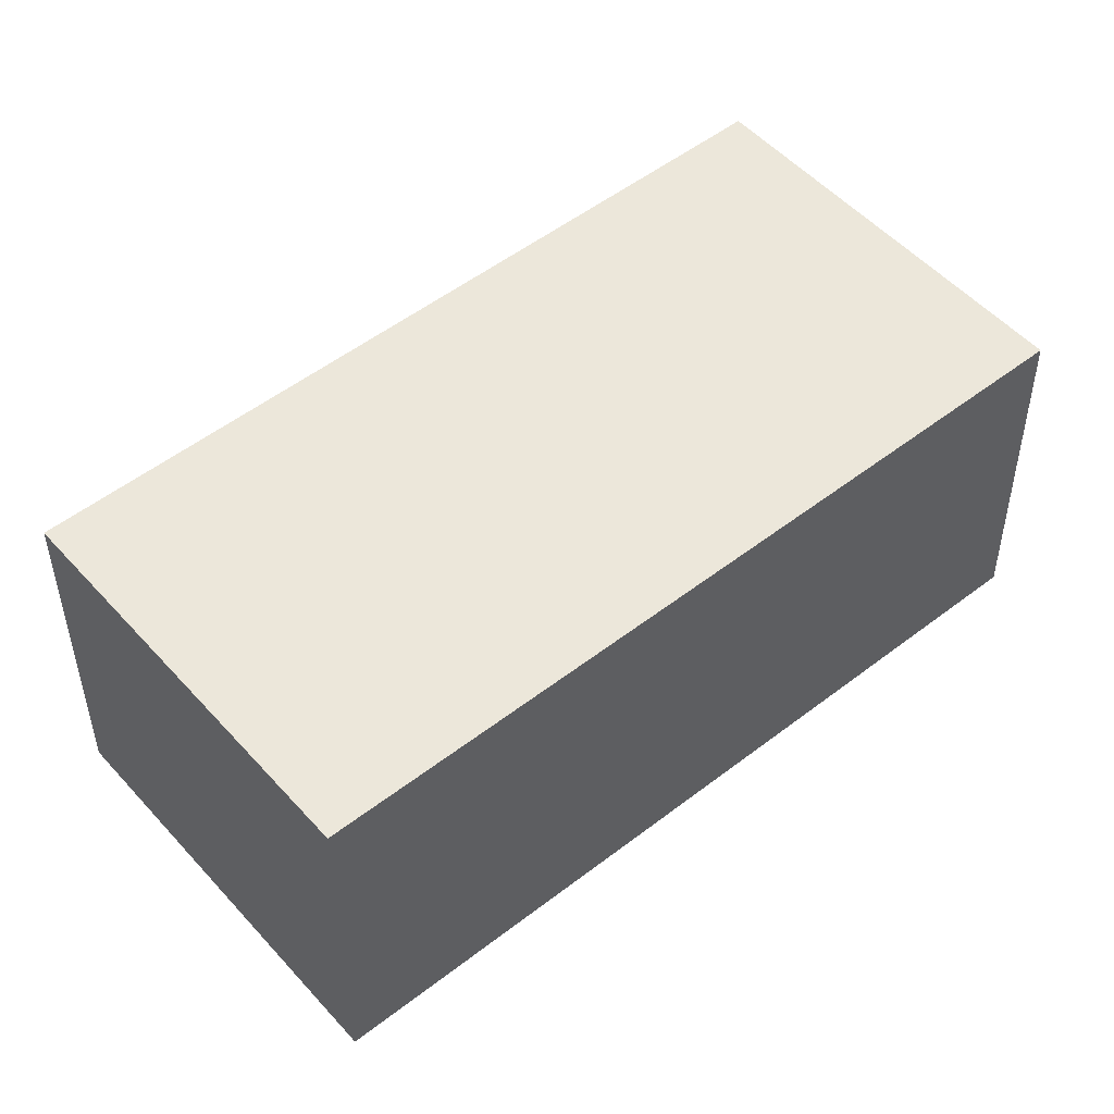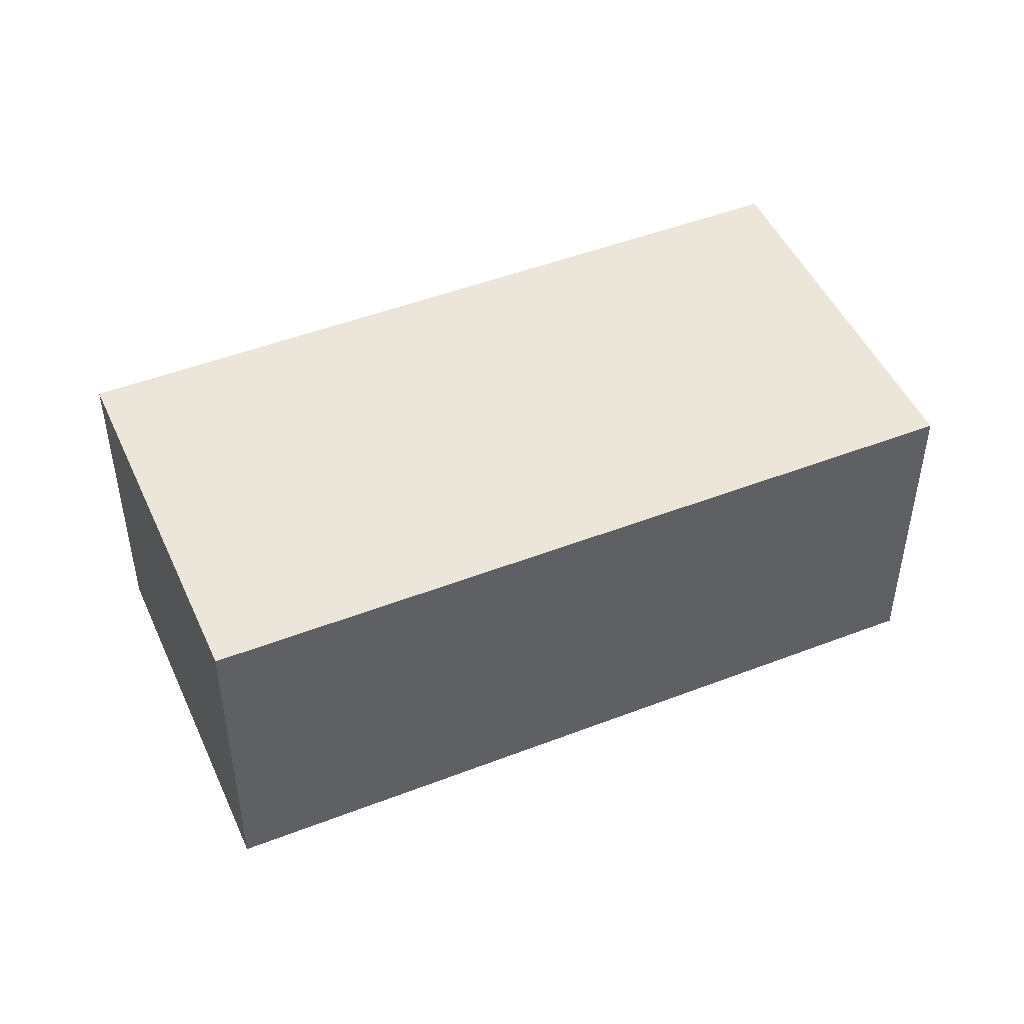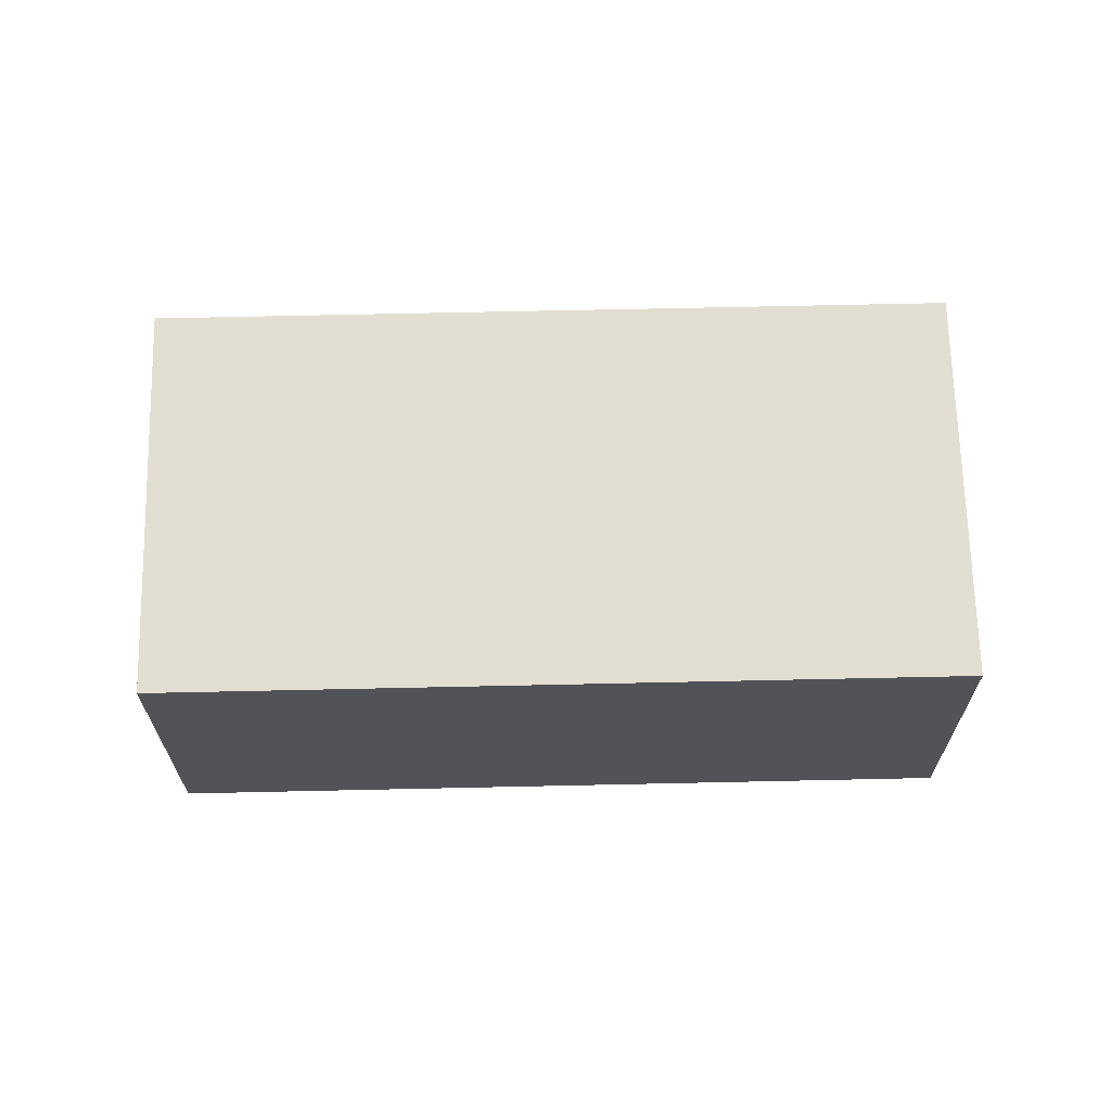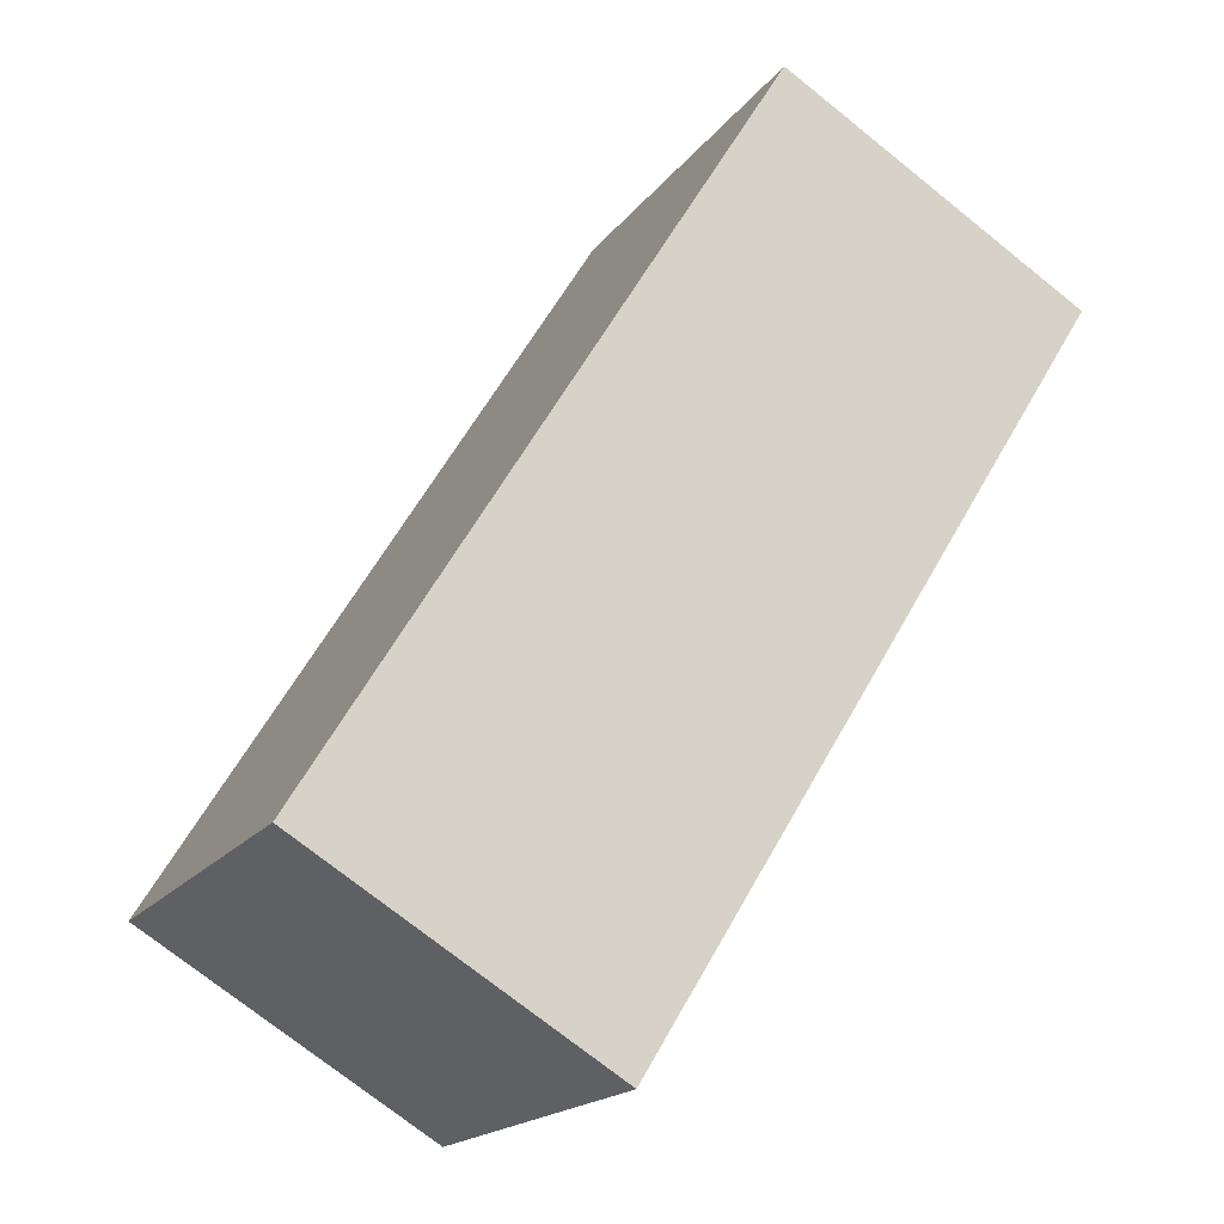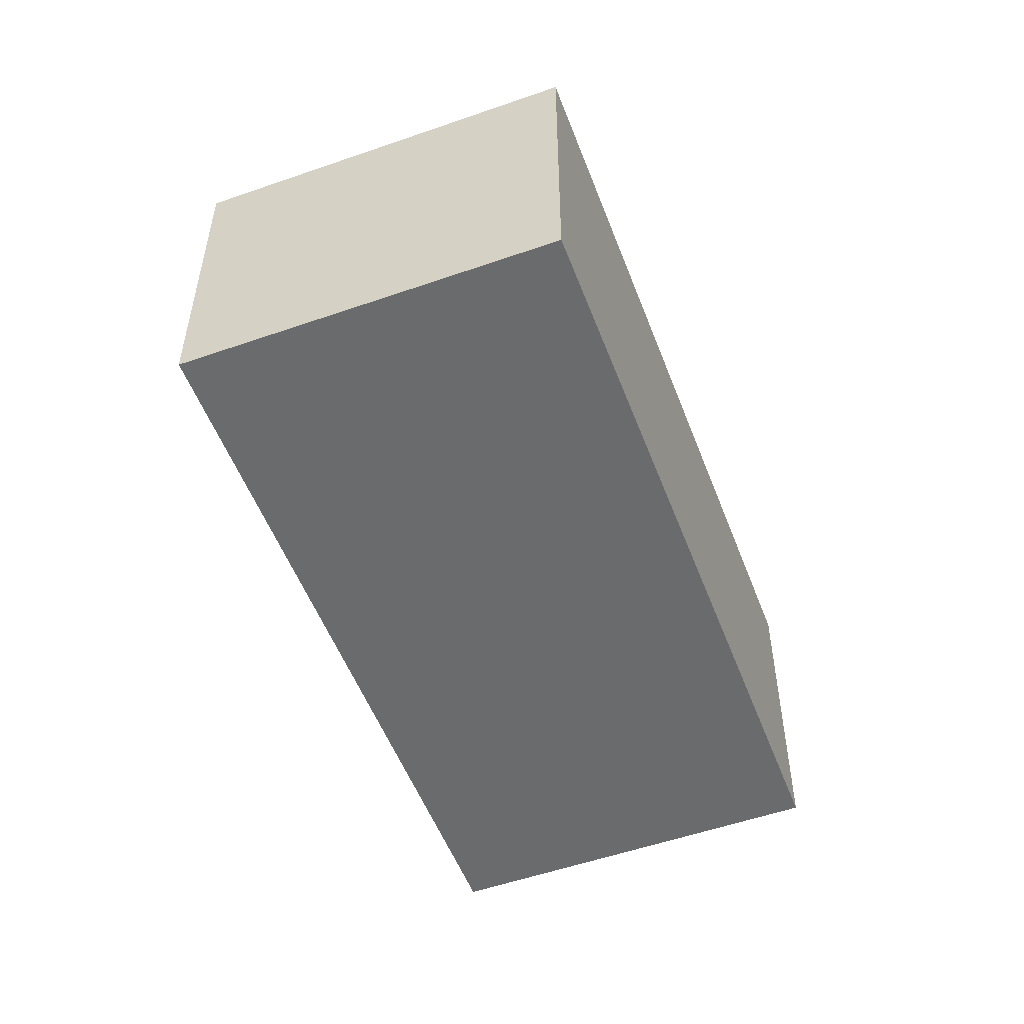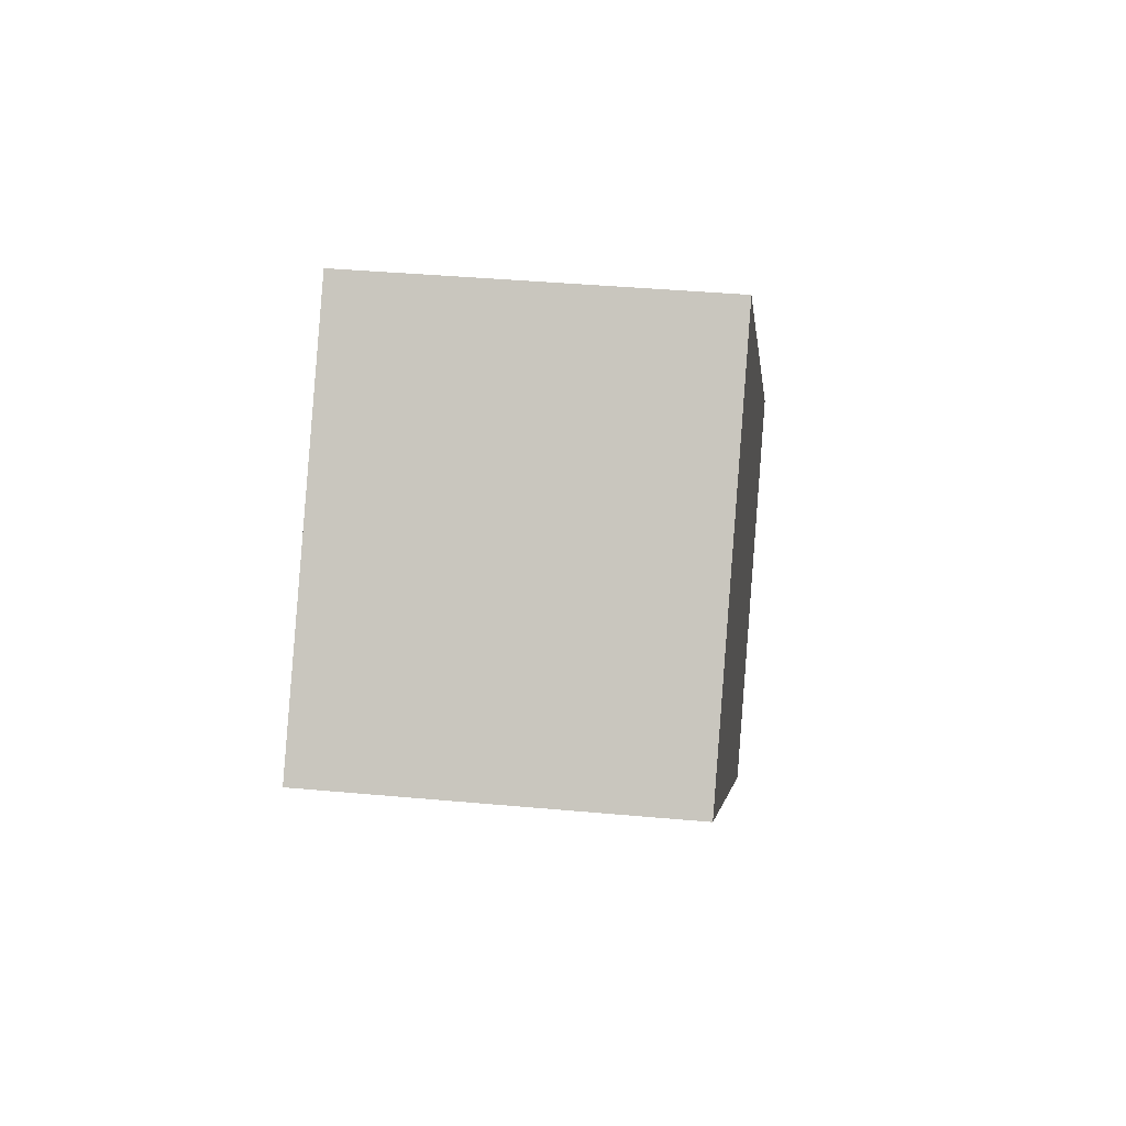
<metadata>
{"format":"obj","ext":"obj","renderer":"f3d","projection":"perspective","resolution":1024,"background":"white","views":[{"elev":-38.6,"azim":-179.8,"up":"+Z"},{"elev":48.0,"azim":16.6,"up":"+Y"},{"elev":67.5,"azim":38.8,"up":"+Y"},{"elev":-73.8,"azim":-128.7,"up":"+Z"},{"elev":-53.2,"azim":-29.3,"up":"+Y"},{"elev":38.0,"azim":-83.3,"up":"+Z"}]}
</metadata>
<code>
v  1.243 -8.998e-17 1.469
v  6.529 9.605e-17 -1.569
v  1.937 -1.404e-16 2.293
v  0 0 0
v  4.594 2.367e-16 -3.866
v  1.243 2.473 1.469
v  4.595 2.473 -3.866
v  5.263e-05 2.473 -7.84e-05
v  6.529 2.473 -1.569
v  1.937 2.473 2.293
g defaultobject
f 1 2 3
f 2 1 4
f 2 4 5
f 6 7 8
f 7 6 9
f 9 6 10
f 6 4 1
f 4 6 8
f 10 1 3
f 1 10 6
f 2 10 3
f 10 2 9
f 5 9 2
f 9 5 7
f 8 5 4
f 5 8 7

</code>
